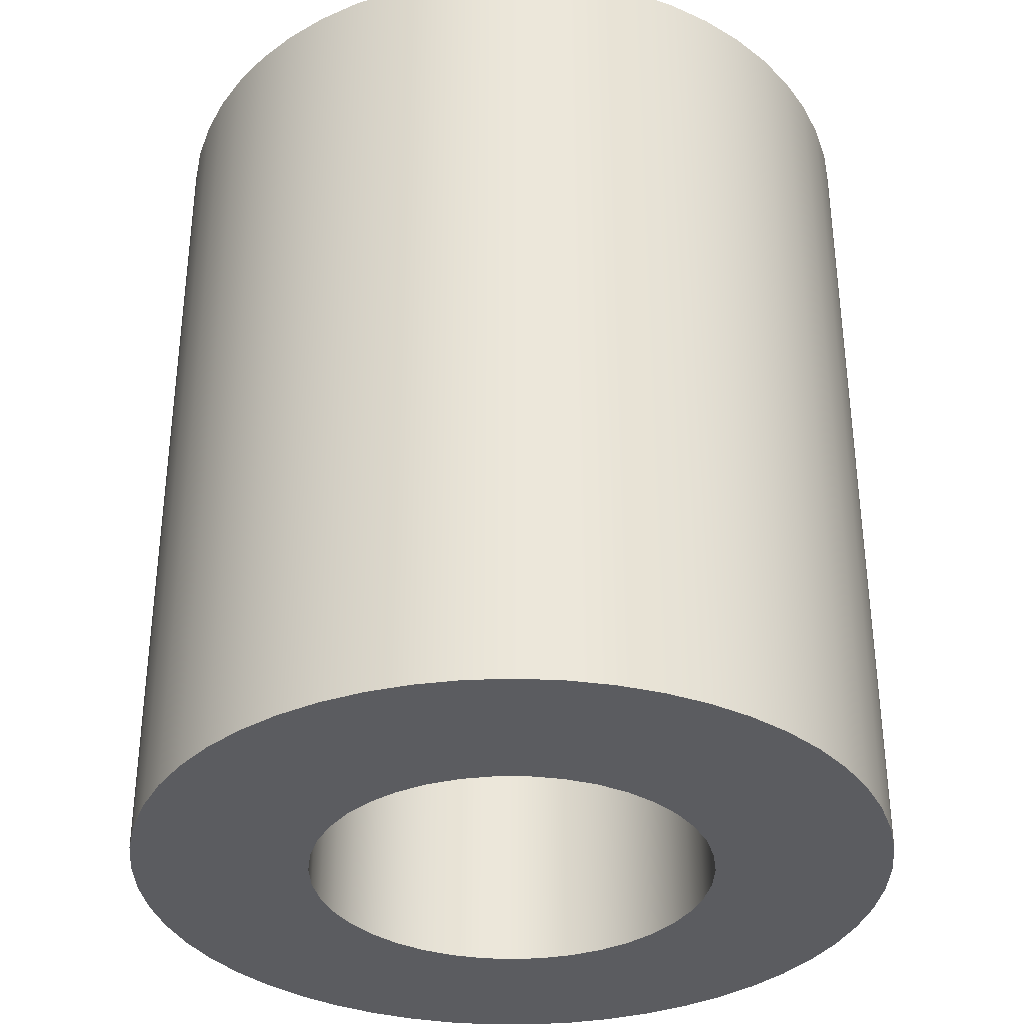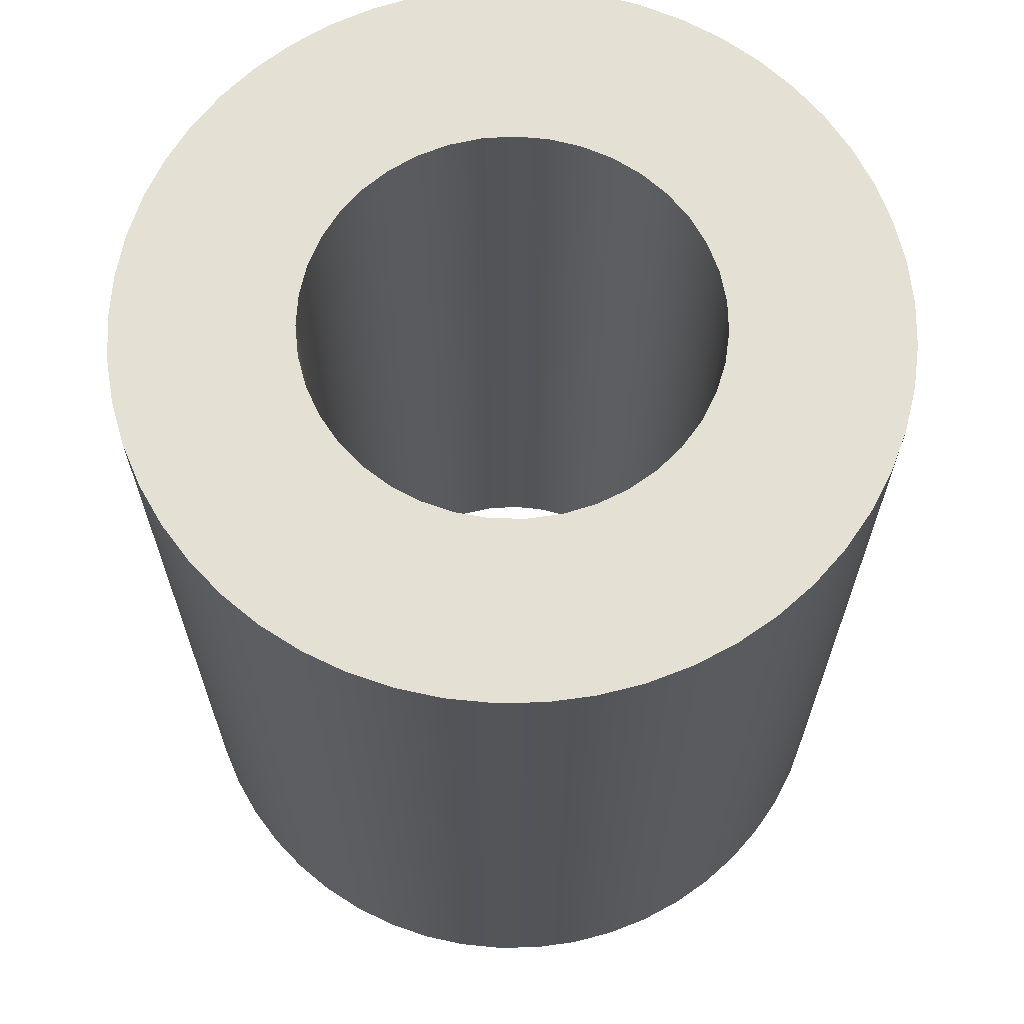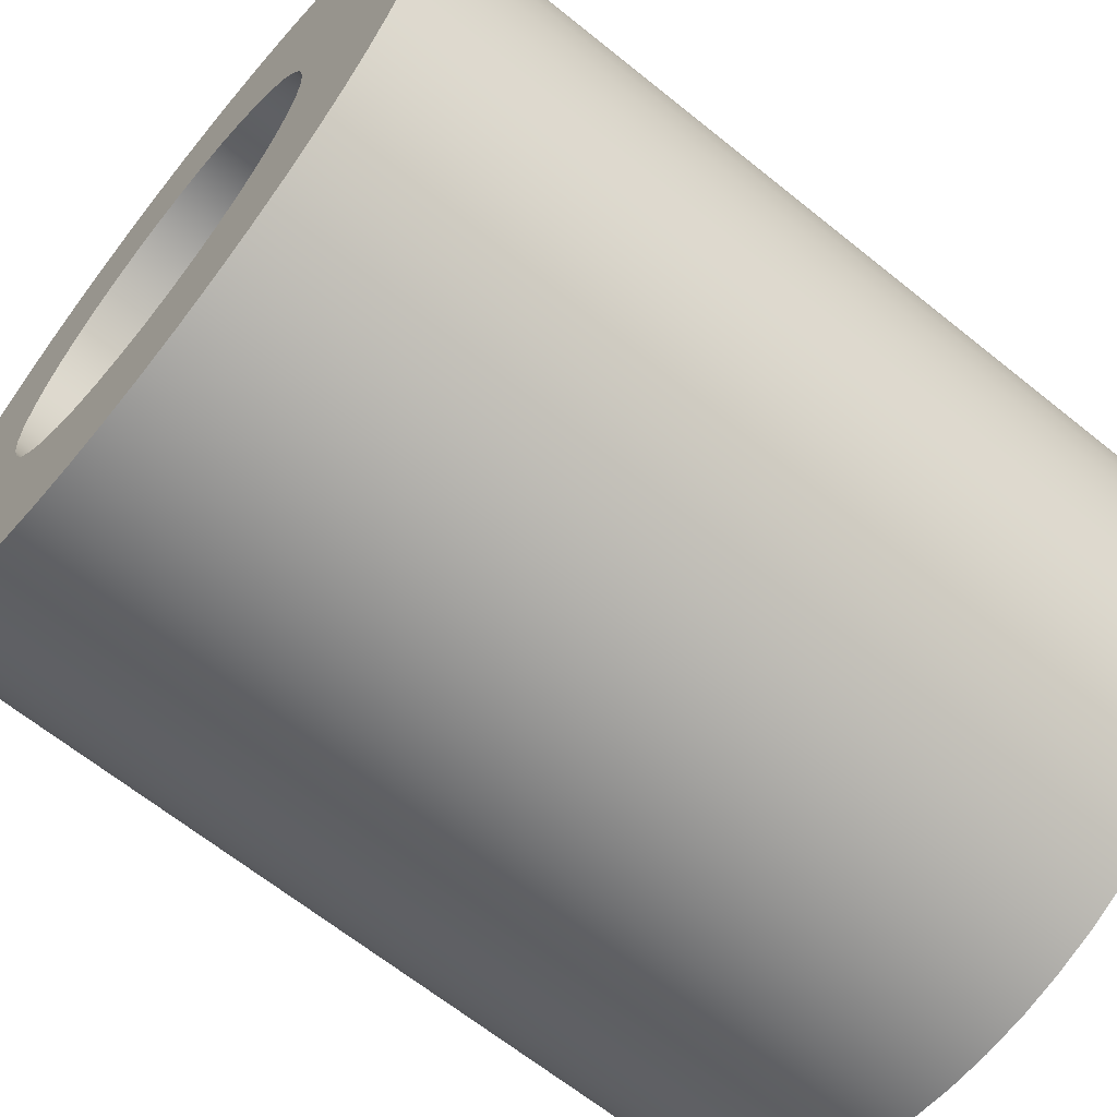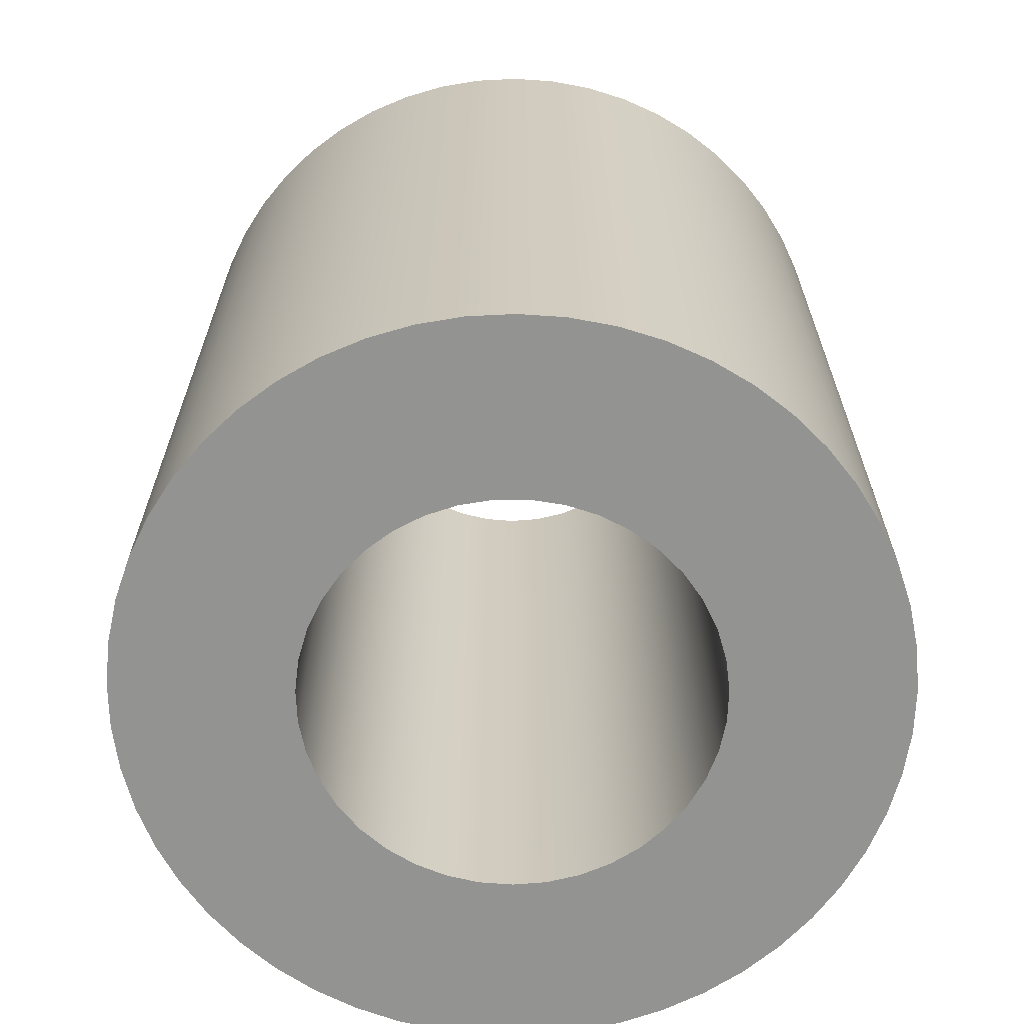
<metadata>
{"format":"obj","ext":"obj","renderer":"f3d","projection":"perspective","resolution":1024,"background":"white","views":[{"elev":-34.8,"azim":-103.9,"up":"+Y"},{"elev":66.0,"azim":-19.8,"up":"+Y"},{"elev":-65.2,"azim":-129.1,"up":"+Z"},{"elev":-66.6,"azim":-2.2,"up":"+Y"}]}
</metadata>
<code>
v -0.15 0.65 1.837e-17
v -0.1481 0.65 0.02406
v -0.1423 0.65 0.0475
v -0.1328 0.65 0.06971
v -0.1199 0.65 0.09011
v -0.1039 0.65 0.1082
v -0.08521 0.65 0.1234
v -0.0643 0.65 0.1355
v -0.04173 0.65 0.1441
v -0.01808 0.65 0.1489
v 0.00604 0.65 0.1499
v 0.03 0.65 0.147
v 0.05319 0.65 0.1403
v 0.075 0.65 0.1299
v 0.09487 0.65 0.1162
v 0.1123 0.65 0.09947
v 0.1268 0.65 0.08017
v 0.138 0.65 0.05879
v 0.1456 0.65 0.0359
v 0.1495 0.65 0.01207
v 0.1495 0.65 -0.01207
v 0.1456 0.65 -0.0359
v 0.138 0.65 -0.05879
v 0.1268 0.65 -0.08017
v 0.1123 0.65 -0.09947
v 0.09487 0.65 -0.1162
v 0.075 0.65 -0.1299
v 0.05319 0.65 -0.1403
v 0.03 0.65 -0.147
v 0.00604 0.65 -0.1499
v -0.01808 0.65 -0.1489
v -0.04173 0.65 -0.1441
v -0.0643 0.65 -0.1355
v -0.08521 0.65 -0.1234
v -0.1039 0.65 -0.1082
v -0.1199 0.65 -0.09011
v -0.1328 0.65 -0.06971
v -0.1423 0.65 -0.0475
v -0.1481 0.65 -0.02406
v -0.15 0 1.837e-17
v -0.1481 0 -0.02406
v -0.1423 0 -0.0475
v -0.1328 0 -0.06971
v -0.1199 0 -0.09011
v -0.1039 0 -0.1082
v -0.08521 0 -0.1234
v -0.0643 0 -0.1355
v -0.04173 0 -0.1441
v -0.01808 0 -0.1489
v 0.00604 0 -0.1499
v 0.03 0 -0.147
v 0.05319 0 -0.1403
v 0.075 0 -0.1299
v 0.09487 0 -0.1162
v 0.1123 0 -0.09947
v 0.1268 0 -0.08017
v 0.138 0 -0.05879
v 0.1456 0 -0.0359
v 0.1495 0 -0.01207
v 0.1495 0 0.01207
v 0.1456 0 0.0359
v 0.138 0 0.05879
v 0.1268 0 0.08017
v 0.1123 0 0.09947
v 0.09487 0 0.1162
v 0.075 0 0.1299
v 0.05319 0 0.1403
v 0.03 0 0.147
v 0.00604 0 0.1499
v -0.01808 0 0.1489
v -0.04173 0 0.1441
v -0.0643 0 0.1355
v -0.08521 0 0.1234
v -0.1039 0 0.1082
v -0.1199 0 0.09011
v -0.1328 0 0.06971
v -0.1423 0 0.0475
v -0.1481 0 0.02406
v -0.15 0.65 1.837e-17
v -0.15 0 1.837e-17
v -0.28 0.65 3.429e-17
v -0.278 0.65 -0.03312
v -0.2722 0.65 -0.06577
v -0.2625 0.65 -0.0975
v -0.2491 0.65 -0.1279
v -0.2322 0.65 -0.1564
v -0.2121 0.65 -0.1828
v -0.189 0.65 -0.2066
v -0.1632 0.65 -0.2275
v -0.1352 0.65 -0.2452
v -0.1052 0.65 -0.2595
v -0.0738 0.65 -0.2701
v -0.04134 0.65 -0.2769
v -0.008297 0.65 -0.2799
v 0.02486 0.65 -0.2789
v 0.05767 0.65 -0.274
v 0.08968 0.65 -0.2653
v 0.1204 0.65 -0.2528
v 0.1495 0.65 -0.2368
v 0.1764 0.65 -0.2174
v 0.2009 0.65 -0.195
v 0.2226 0.65 -0.1699
v 0.2411 0.65 -0.1424
v 0.2562 0.65 -0.1129
v 0.2678 0.65 -0.08178
v 0.2756 0.65 -0.04953
v 0.2795 0.65 -0.01659
v 0.2795 0.65 0.01659
v 0.2756 0.65 0.04953
v 0.2678 0.65 0.08178
v 0.2562 0.65 0.1129
v 0.2411 0.65 0.1424
v 0.2226 0.65 0.1699
v 0.2009 0.65 0.195
v 0.1764 0.65 0.2174
v 0.1495 0.65 0.2368
v 0.1204 0.65 0.2528
v 0.08968 0.65 0.2653
v 0.05767 0.65 0.274
v 0.02486 0.65 0.2789
v -0.008297 0.65 0.2799
v -0.04134 0.65 0.2769
v -0.0738 0.65 0.2701
v -0.1052 0.65 0.2595
v -0.1352 0.65 0.2452
v -0.1632 0.65 0.2275
v -0.189 0.65 0.2066
v -0.2121 0.65 0.1828
v -0.2322 0.65 0.1564
v -0.2491 0.65 0.1279
v -0.2625 0.65 0.0975
v -0.2722 0.65 0.06577
v -0.278 0.65 0.03312
v -0.28 0 3.429e-17
v -0.278 0 0.03312
v -0.2722 0 0.06577
v -0.2625 0 0.0975
v -0.2491 0 0.1279
v -0.2322 0 0.1564
v -0.2121 0 0.1828
v -0.189 0 0.2066
v -0.1632 0 0.2275
v -0.1352 0 0.2452
v -0.1052 0 0.2595
v -0.0738 0 0.2701
v -0.04134 0 0.2769
v -0.008297 0 0.2799
v 0.02486 0 0.2789
v 0.05767 0 0.274
v 0.08968 0 0.2653
v 0.1204 0 0.2528
v 0.1495 0 0.2368
v 0.1764 0 0.2174
v 0.2009 0 0.195
v 0.2226 0 0.1699
v 0.2411 0 0.1424
v 0.2562 0 0.1129
v 0.2678 0 0.08178
v 0.2756 0 0.04953
v 0.2795 0 0.01659
v 0.2795 0 -0.01659
v 0.2756 0 -0.04953
v 0.2678 0 -0.08178
v 0.2562 0 -0.1129
v 0.2411 0 -0.1424
v 0.2226 0 -0.1699
v 0.2009 0 -0.195
v 0.1764 0 -0.2174
v 0.1495 0 -0.2368
v 0.1204 0 -0.2528
v 0.08968 0 -0.2653
v 0.05767 0 -0.274
v 0.02486 0 -0.2789
v -0.008297 0 -0.2799
v -0.04134 0 -0.2769
v -0.0738 0 -0.2701
v -0.1052 0 -0.2595
v -0.1352 0 -0.2452
v -0.1632 0 -0.2275
v -0.189 0 -0.2066
v -0.2121 0 -0.1828
v -0.2322 0 -0.1564
v -0.2491 0 -0.1279
v -0.2625 0 -0.0975
v -0.2722 0 -0.06577
v -0.278 0 -0.03312
v -0.28 0 3.429e-17
v -0.28 0.65 3.429e-17
v -0.15 0.65 1.837e-17
v -0.1481 0.65 -0.02406
v -0.1423 0.65 -0.0475
v -0.1328 0.65 -0.06971
v -0.1199 0.65 -0.09011
v -0.1039 0.65 -0.1082
v -0.08521 0.65 -0.1234
v -0.0643 0.65 -0.1355
v -0.04173 0.65 -0.1441
v -0.01808 0.65 -0.1489
v 0.00604 0.65 -0.1499
v 0.03 0.65 -0.147
v 0.05319 0.65 -0.1403
v 0.075 0.65 -0.1299
v 0.09487 0.65 -0.1162
v 0.1123 0.65 -0.09947
v 0.1268 0.65 -0.08017
v 0.138 0.65 -0.05879
v 0.1456 0.65 -0.0359
v 0.1495 0.65 -0.01207
v 0.1495 0.65 0.01207
v 0.1456 0.65 0.0359
v 0.138 0.65 0.05879
v 0.1268 0.65 0.08017
v 0.1123 0.65 0.09947
v 0.09487 0.65 0.1162
v 0.075 0.65 0.1299
v 0.05319 0.65 0.1403
v 0.03 0.65 0.147
v 0.00604 0.65 0.1499
v -0.01808 0.65 0.1489
v -0.04173 0.65 0.1441
v -0.0643 0.65 0.1355
v -0.08521 0.65 0.1234
v -0.1039 0.65 0.1082
v -0.1199 0.65 0.09011
v -0.1328 0.65 0.06971
v -0.1423 0.65 0.0475
v -0.1481 0.65 0.02406
v -0.28 0.65 3.429e-17
v -0.278 0.65 0.03312
v -0.2722 0.65 0.06577
v -0.2625 0.65 0.0975
v -0.2491 0.65 0.1279
v -0.2322 0.65 0.1564
v -0.2121 0.65 0.1828
v -0.189 0.65 0.2066
v -0.1632 0.65 0.2275
v -0.1352 0.65 0.2452
v -0.1052 0.65 0.2595
v -0.0738 0.65 0.2701
v -0.04134 0.65 0.2769
v -0.008297 0.65 0.2799
v 0.02486 0.65 0.2789
v 0.05767 0.65 0.274
v 0.08968 0.65 0.2653
v 0.1204 0.65 0.2528
v 0.1495 0.65 0.2368
v 0.1764 0.65 0.2174
v 0.2009 0.65 0.195
v 0.2226 0.65 0.1699
v 0.2411 0.65 0.1424
v 0.2562 0.65 0.1129
v 0.2678 0.65 0.08178
v 0.2756 0.65 0.04953
v 0.2795 0.65 0.01659
v 0.2795 0.65 -0.01659
v 0.2756 0.65 -0.04953
v 0.2678 0.65 -0.08178
v 0.2562 0.65 -0.1129
v 0.2411 0.65 -0.1424
v 0.2226 0.65 -0.1699
v 0.2009 0.65 -0.195
v 0.1764 0.65 -0.2174
v 0.1495 0.65 -0.2368
v 0.1204 0.65 -0.2528
v 0.08968 0.65 -0.2653
v 0.05767 0.65 -0.274
v 0.02486 0.65 -0.2789
v -0.008297 0.65 -0.2799
v -0.04134 0.65 -0.2769
v -0.0738 0.65 -0.2701
v -0.1052 0.65 -0.2595
v -0.1352 0.65 -0.2452
v -0.1632 0.65 -0.2275
v -0.189 0.65 -0.2066
v -0.2121 0.65 -0.1828
v -0.2322 0.65 -0.1564
v -0.2491 0.65 -0.1279
v -0.2625 0.65 -0.0975
v -0.2722 0.65 -0.06577
v -0.278 0.65 -0.03312
v -0.15 0 1.837e-17
v -0.1481 0 0.02406
v -0.1423 0 0.0475
v -0.1328 0 0.06971
v -0.1199 0 0.09011
v -0.1039 0 0.1082
v -0.08521 0 0.1234
v -0.0643 0 0.1355
v -0.04173 0 0.1441
v -0.01808 0 0.1489
v 0.00604 0 0.1499
v 0.03 0 0.147
v 0.05319 0 0.1403
v 0.075 0 0.1299
v 0.09487 0 0.1162
v 0.1123 0 0.09947
v 0.1268 0 0.08017
v 0.138 0 0.05879
v 0.1456 0 0.0359
v 0.1495 0 0.01207
v 0.1495 0 -0.01207
v 0.1456 0 -0.0359
v 0.138 0 -0.05879
v 0.1268 0 -0.08017
v 0.1123 0 -0.09947
v 0.09487 0 -0.1162
v 0.075 0 -0.1299
v 0.05319 0 -0.1403
v 0.03 0 -0.147
v 0.00604 0 -0.1499
v -0.01808 0 -0.1489
v -0.04173 0 -0.1441
v -0.0643 0 -0.1355
v -0.08521 0 -0.1234
v -0.1039 0 -0.1082
v -0.1199 0 -0.09011
v -0.1328 0 -0.06971
v -0.1423 0 -0.0475
v -0.1481 0 -0.02406
v -0.28 0 3.429e-17
v -0.278 0 -0.03312
v -0.2722 0 -0.06577
v -0.2625 0 -0.0975
v -0.2491 0 -0.1279
v -0.2322 0 -0.1564
v -0.2121 0 -0.1828
v -0.189 0 -0.2066
v -0.1632 0 -0.2275
v -0.1352 0 -0.2452
v -0.1052 0 -0.2595
v -0.0738 0 -0.2701
v -0.04134 0 -0.2769
v -0.008297 0 -0.2799
v 0.02486 0 -0.2789
v 0.05767 0 -0.274
v 0.08968 0 -0.2653
v 0.1204 0 -0.2528
v 0.1495 0 -0.2368
v 0.1764 0 -0.2174
v 0.2009 0 -0.195
v 0.2226 0 -0.1699
v 0.2411 0 -0.1424
v 0.2562 0 -0.1129
v 0.2678 0 -0.08178
v 0.2756 0 -0.04953
v 0.2795 0 -0.01659
v 0.2795 0 0.01659
v 0.2756 0 0.04953
v 0.2678 0 0.08178
v 0.2562 0 0.1129
v 0.2411 0 0.1424
v 0.2226 0 0.1699
v 0.2009 0 0.195
v 0.1764 0 0.2174
v 0.1495 0 0.2368
v 0.1204 0 0.2528
v 0.08968 0 0.2653
v 0.05767 0 0.274
v 0.02486 0 0.2789
v -0.008297 0 0.2799
v -0.04134 0 0.2769
v -0.0738 0 0.2701
v -0.1052 0 0.2595
v -0.1352 0 0.2452
v -0.1632 0 0.2275
v -0.189 0 0.2066
v -0.2121 0 0.1828
v -0.2322 0 0.1564
v -0.2491 0 0.1279
v -0.2625 0 0.0975
v -0.2722 0 0.06577
v -0.278 0 0.03312
g a9c3dc5e-e2ac-11ea-b7cd-54bf646e7e1f
f 2 78 1
f 1 78 80
f 79 40 39
f 39 40 41
f 39 41 38
f 38 41 42
f 38 42 37
f 37 42 43
f 37 43 36
f 36 43 44
f 36 44 35
f 35 44 45
f 35 45 34
f 34 45 46
f 34 46 33
f 33 46 47
f 33 47 32
f 32 47 48
f 32 48 31
f 31 48 49
f 31 49 30
f 30 49 50
f 30 50 29
f 29 50 51
f 29 51 28
f 28 51 52
f 28 52 27
f 27 52 53
f 27 53 26
f 26 53 54
f 26 54 25
f 25 54 55
f 25 55 24
f 24 55 56
f 24 56 23
f 23 56 57
f 23 57 22
f 22 57 58
f 22 58 21
f 21 58 59
f 21 59 20
f 20 59 60
f 20 60 19
f 19 60 61
f 19 61 18
f 18 61 62
f 18 62 17
f 17 62 63
f 17 63 16
f 16 63 64
f 16 64 15
f 15 64 65
f 15 65 14
f 14 65 66
f 14 66 13
f 13 66 67
f 13 67 12
f 12 67 68
f 12 68 11
f 11 68 69
f 11 69 10
f 10 69 70
f 10 70 9
f 9 70 71
f 9 71 8
f 8 71 72
f 8 72 7
f 7 72 73
f 7 73 6
f 6 73 74
f 6 74 5
f 5 74 75
f 5 75 4
f 4 75 76
f 4 76 3
f 3 76 77
f 3 77 2
f 2 77 78
g a9cbf34a-e2ac-11ea-bafb-54bf646e7e1f
f 82 186 81
f 81 186 187
f 188 134 133
f 133 134 135
f 133 135 132
f 132 135 136
f 132 136 131
f 131 136 137
f 131 137 130
f 130 137 138
f 130 138 129
f 129 138 139
f 129 139 128
f 128 139 140
f 128 140 127
f 127 140 141
f 127 141 126
f 126 141 142
f 126 142 125
f 125 142 143
f 125 143 124
f 124 143 144
f 124 144 123
f 123 144 145
f 123 145 122
f 122 145 146
f 122 146 121
f 121 146 147
f 121 147 120
f 120 147 148
f 120 148 119
f 119 148 149
f 119 149 118
f 118 149 150
f 118 150 117
f 117 150 151
f 117 151 116
f 116 151 152
f 116 152 115
f 115 152 153
f 115 153 114
f 114 153 154
f 114 154 113
f 113 154 155
f 113 155 112
f 112 155 156
f 112 156 111
f 111 156 157
f 111 157 110
f 110 157 158
f 110 158 109
f 109 158 159
f 109 159 108
f 108 159 160
f 108 160 107
f 107 160 161
f 107 161 106
f 106 161 162
f 106 162 105
f 105 162 163
f 105 163 104
f 104 163 164
f 104 164 103
f 103 164 165
f 103 165 102
f 102 165 166
f 102 166 101
f 101 166 167
f 101 167 100
f 100 167 168
f 100 168 99
f 99 168 169
f 99 169 98
f 98 169 170
f 98 170 97
f 97 170 171
f 97 171 96
f 96 171 172
f 96 172 95
f 95 172 173
f 95 173 94
f 94 173 174
f 94 174 93
f 93 174 175
f 93 175 92
f 92 175 176
f 92 176 91
f 91 176 177
f 91 177 90
f 90 177 178
f 90 178 89
f 89 178 179
f 89 179 88
f 88 179 180
f 88 180 87
f 87 180 181
f 87 181 86
f 86 181 182
f 86 182 85
f 85 182 183
f 85 183 84
f 84 183 184
f 84 184 83
f 83 184 185
f 83 185 82
f 82 185 186
g a9d31fae-e2ac-11ea-b036-54bf646e7e1f
f 190 280 189
f 189 280 228
f 189 228 229
f 280 190 279
f 279 190 191
f 279 191 278
f 278 191 192
f 278 192 277
f 277 192 276
f 276 192 193
f 276 193 275
f 275 193 194
f 275 194 274
f 274 194 195
f 274 195 273
f 273 195 272
f 272 195 196
f 272 196 271
f 271 196 197
f 271 197 270
f 270 197 269
f 269 197 198
f 269 198 268
f 268 198 199
f 268 199 267
f 267 199 200
f 267 200 266
f 266 200 265
f 265 200 201
f 265 201 264
f 264 201 202
f 264 202 263
f 263 202 203
f 263 203 262
f 262 203 261
f 261 203 204
f 261 204 260
f 260 204 205
f 260 205 259
f 259 205 206
f 259 206 258
f 258 206 257
f 257 206 207
f 257 207 256
f 256 207 208
f 256 208 255
f 255 208 254
f 254 208 209
f 254 209 253
f 253 209 210
f 253 210 252
f 252 210 211
f 252 211 251
f 251 211 250
f 250 211 212
f 250 212 249
f 249 212 213
f 249 213 248
f 248 213 214
f 248 214 247
f 247 214 246
f 246 214 215
f 246 215 245
f 245 215 216
f 245 216 244
f 244 216 217
f 244 217 243
f 243 217 242
f 242 217 218
f 242 218 241
f 241 218 219
f 241 219 240
f 240 219 220
f 240 220 239
f 239 220 238
f 238 220 221
f 238 221 237
f 237 221 222
f 237 222 236
f 236 222 235
f 235 222 223
f 235 223 234
f 234 223 224
f 234 224 233
f 233 224 225
f 233 225 232
f 232 225 231
f 231 225 226
f 231 226 230
f 230 226 227
f 230 227 229
f 229 227 189
g a9da731c-e2ac-11ea-a814-54bf646e7e1f
f 282 372 281
f 281 372 320
f 281 320 321
f 372 282 371
f 371 282 283
f 371 283 370
f 370 283 284
f 370 284 369
f 369 284 368
f 368 284 285
f 368 285 367
f 367 285 286
f 367 286 366
f 366 286 287
f 366 287 365
f 365 287 364
f 364 287 288
f 364 288 363
f 363 288 289
f 363 289 362
f 362 289 361
f 361 289 290
f 361 290 360
f 360 290 291
f 360 291 359
f 359 291 292
f 359 292 358
f 358 292 357
f 357 292 293
f 357 293 356
f 356 293 294
f 356 294 355
f 355 294 295
f 355 295 354
f 354 295 353
f 353 295 296
f 353 296 352
f 352 296 297
f 352 297 351
f 351 297 298
f 351 298 350
f 350 298 349
f 349 298 299
f 349 299 348
f 348 299 300
f 348 300 347
f 347 300 301
f 347 301 346
f 346 301 345
f 345 301 302
f 345 302 344
f 344 302 303
f 344 303 343
f 343 303 342
f 342 303 304
f 342 304 341
f 341 304 305
f 341 305 340
f 340 305 306
f 340 306 339
f 339 306 338
f 338 306 307
f 338 307 337
f 337 307 308
f 337 308 336
f 336 308 309
f 336 309 335
f 335 309 334
f 334 309 310
f 334 310 333
f 333 310 311
f 333 311 332
f 332 311 312
f 332 312 331
f 331 312 330
f 330 312 313
f 330 313 329
f 329 313 314
f 329 314 328
f 328 314 327
f 327 314 315
f 327 315 326
f 326 315 316
f 326 316 325
f 325 316 317
f 325 317 324
f 324 317 323
f 323 317 318
f 323 318 322
f 322 318 319
f 322 319 321
f 321 319 281

</code>
